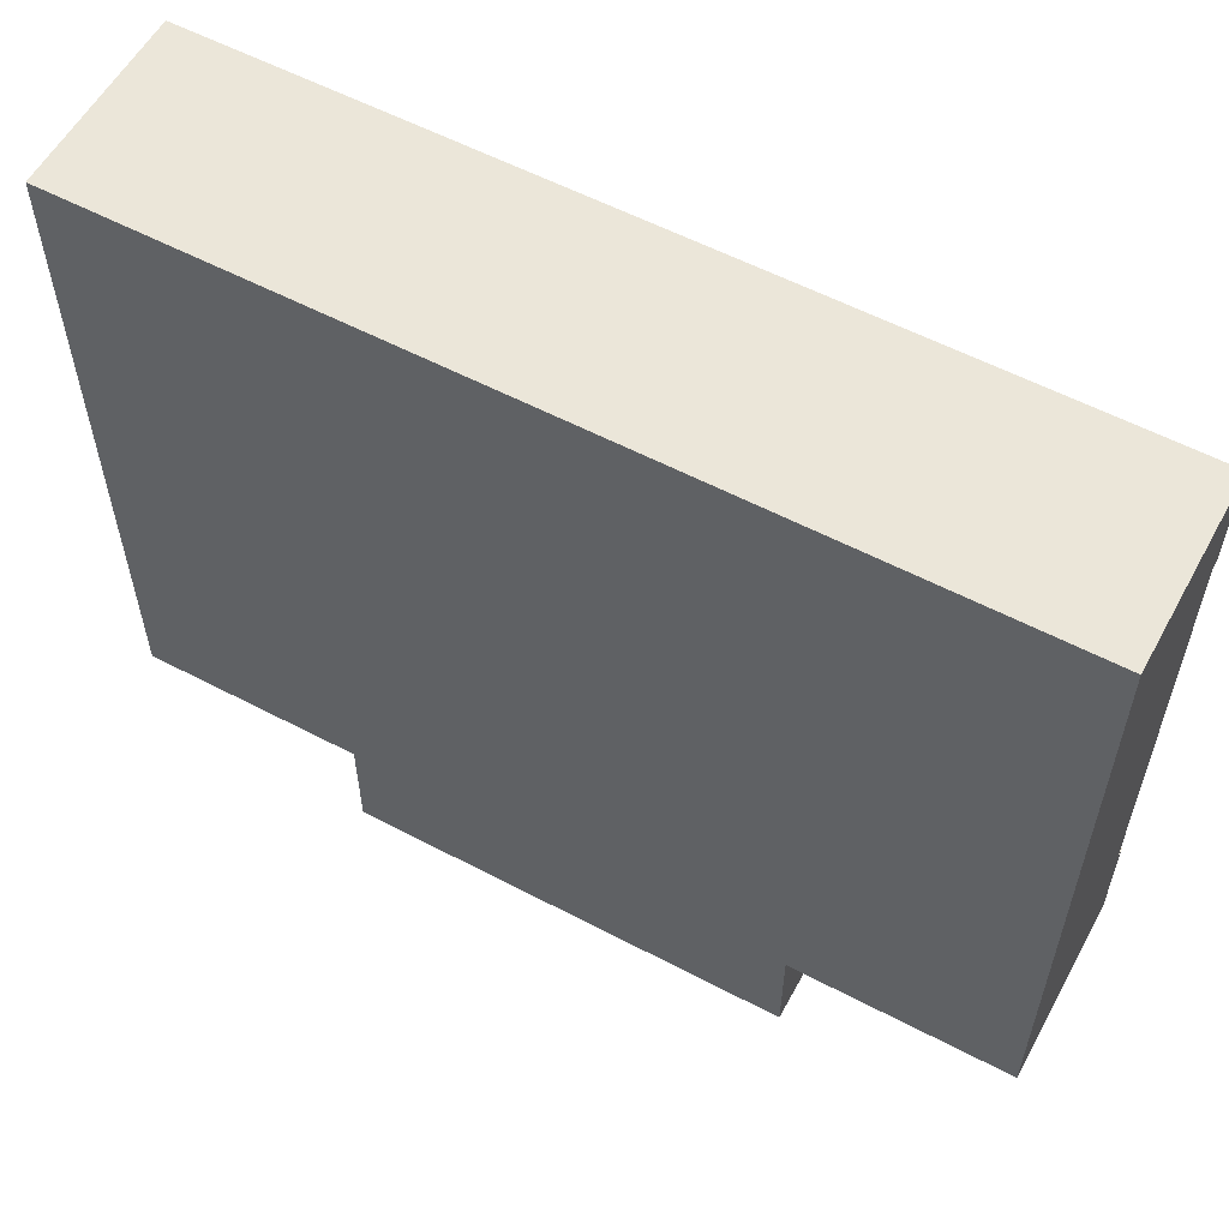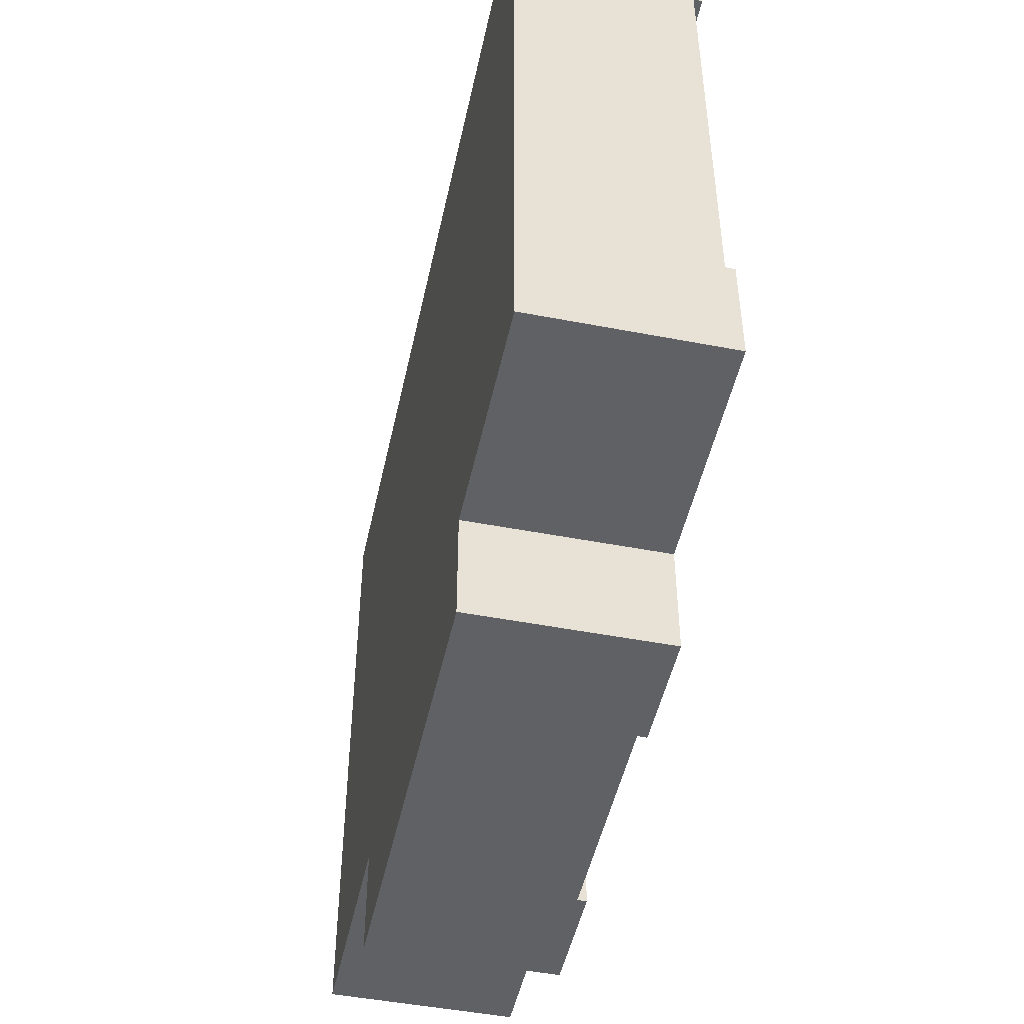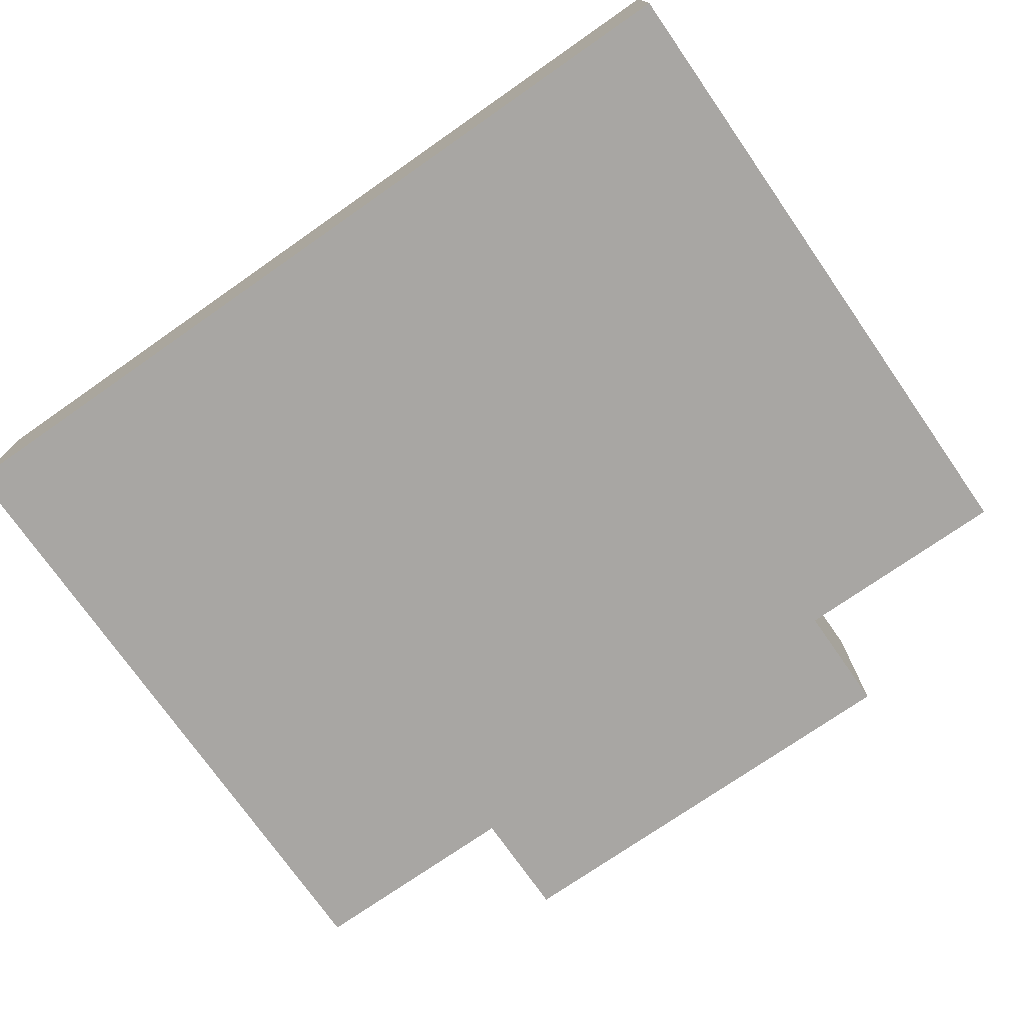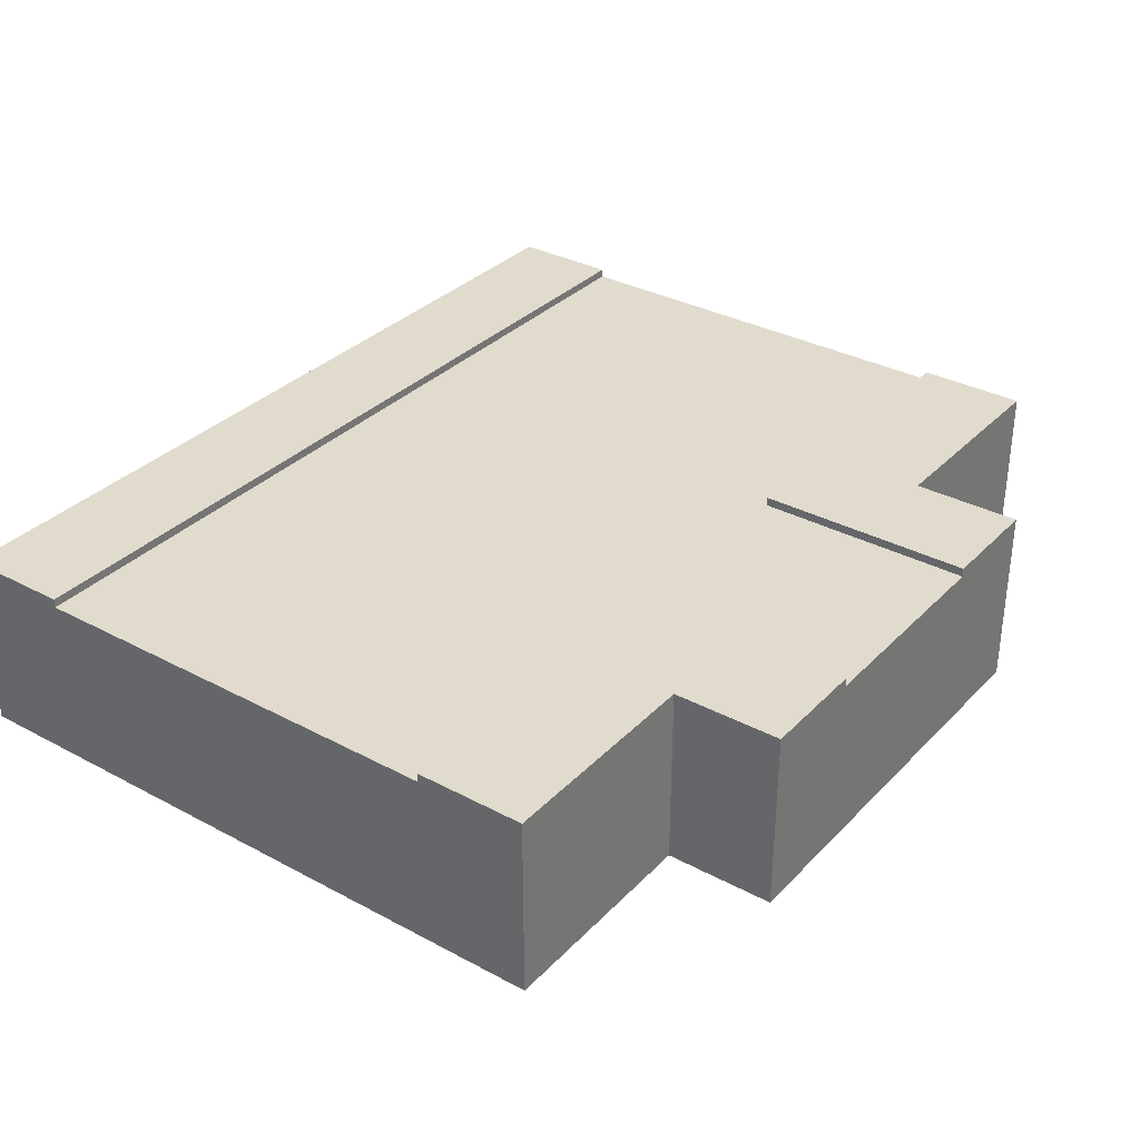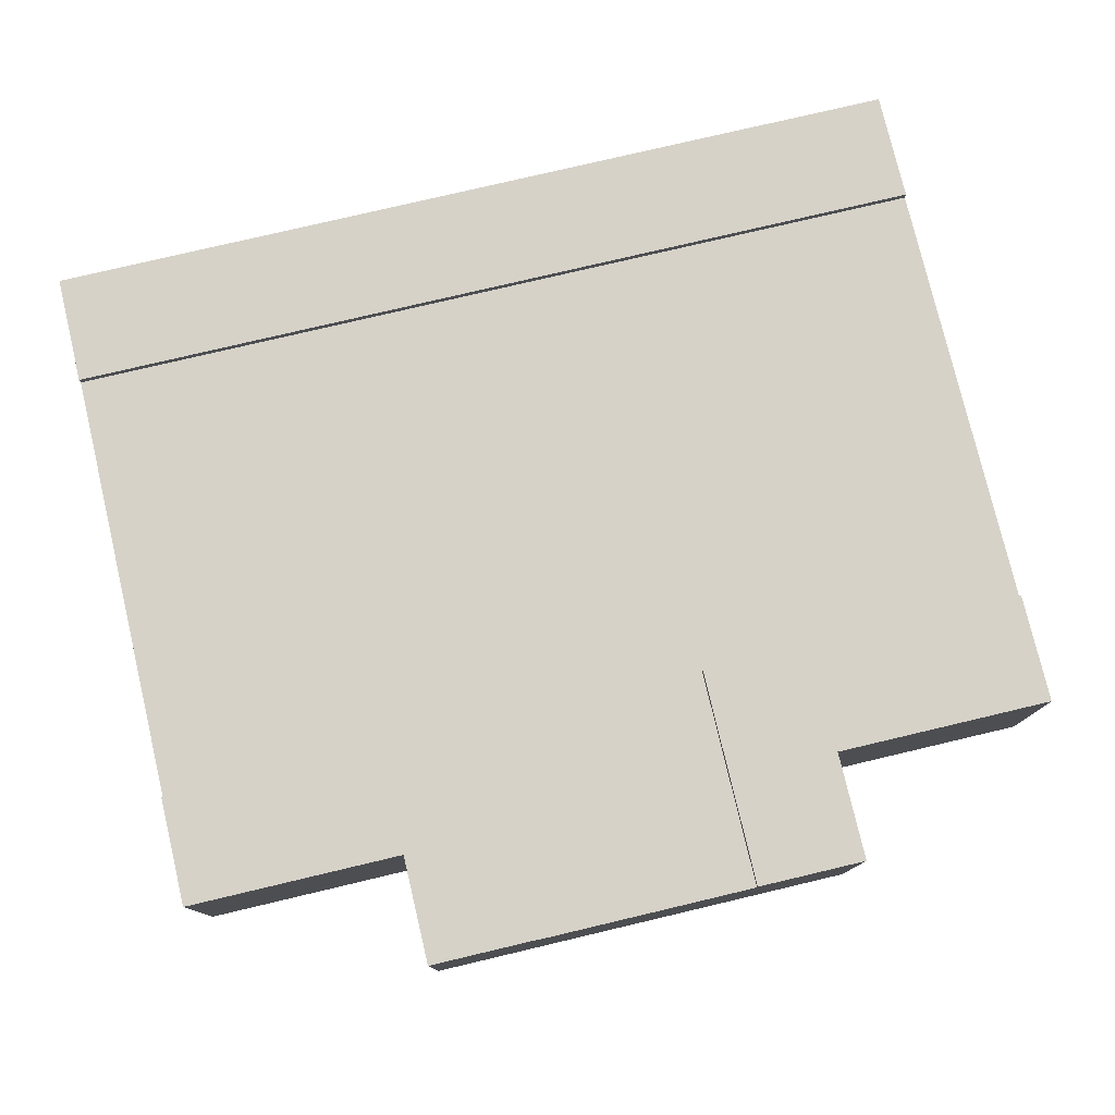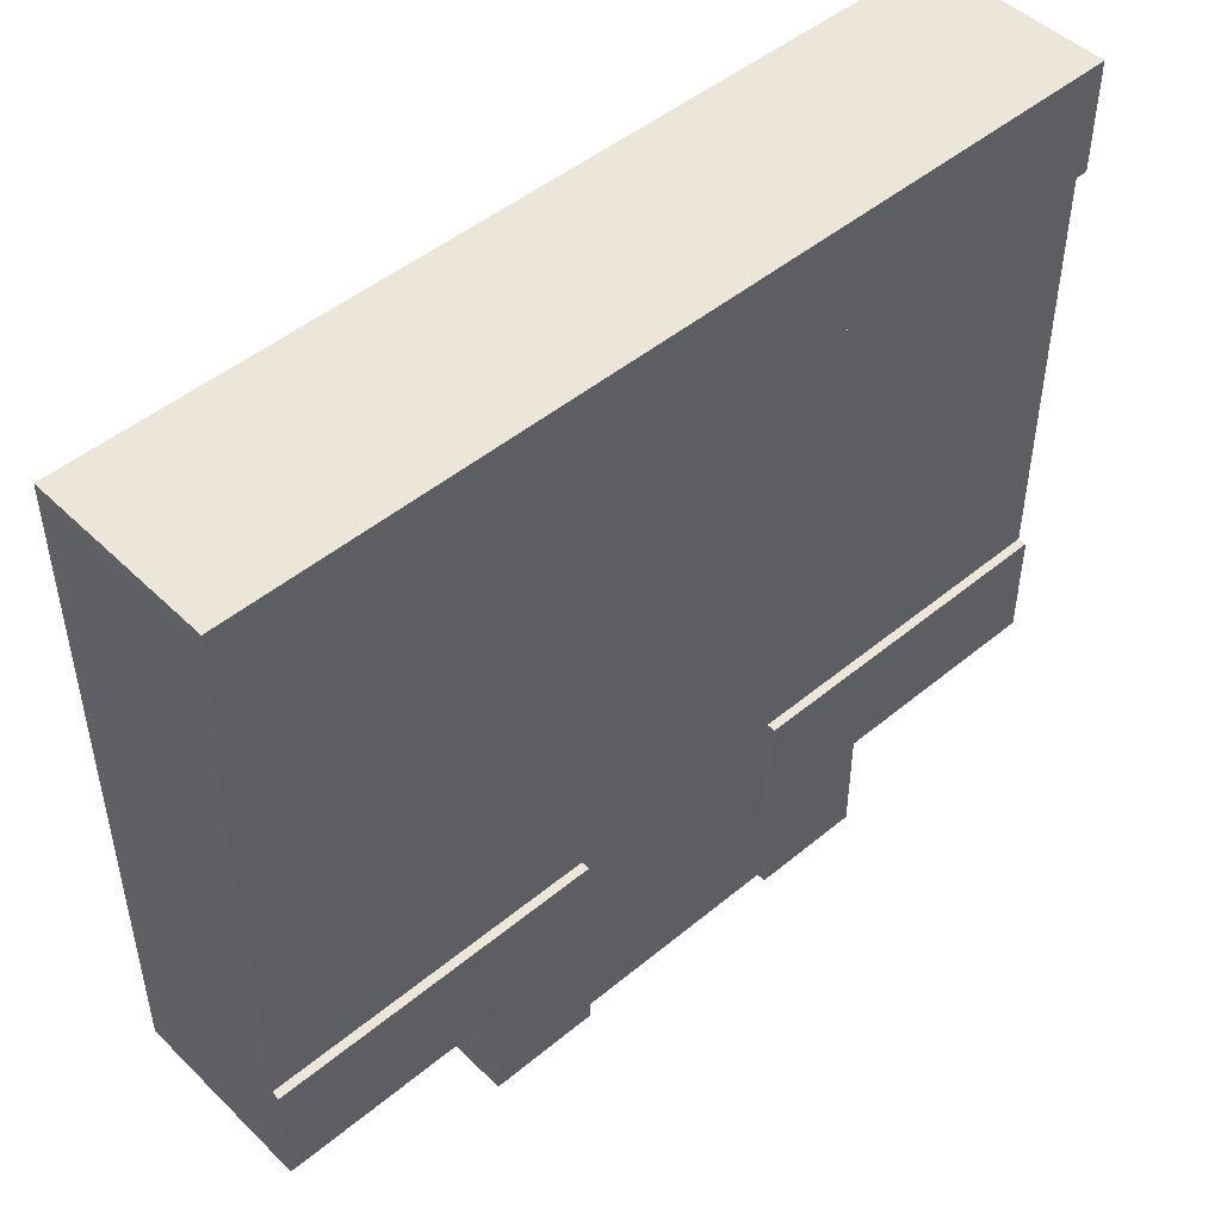
<metadata>
{"format":"obj","ext":"obj","renderer":"f3d","projection":"perspective","resolution":1024,"background":"white","views":[{"elev":57.5,"azim":28.6,"up":"+Z"},{"elev":-48.5,"azim":77.9,"up":"+Z"},{"elev":-74.3,"azim":34.9,"up":"+Y"},{"elev":33.2,"azim":126.3,"up":"+Y"},{"elev":77.7,"azim":166.7,"up":"+Y"},{"elev":48.1,"azim":137.2,"up":"+Z"}]}
</metadata>
<code>
g tile164
v 0.25 0 -0.3125
v 0.5 0 -0.3125
v 0.25 0.21 -0.3125
v 0.5 0.21 -0.3125
v 0.5 0.21 0.4375
v -0.5 0.21 0.4375
v 0.5 0.21 0.3125
v -0.5 0.21 0.3125
v 0.125 0.2 -0.4375
v 0.125 0.21 -0.4375
v 0.125 0.2 -0.1875
v 0.125 0.21 -0.1875
v -0.125 0.21 -0.4375
v -0.25 0.21 -0.3125
v -0.25 0.21 -0.4375
v -0.125 0.21 -0.1875
v -0.5 0.21 -0.1875
v -0.5 0.21 -0.3125
v 0.5 9.024e-16 0.4375
v -0.5 9.024e-16 0.4375
v -0.5 0.2 0.3125
v 0.5 0.2 0.3125
v 0.5 0.21 -0.1875
v 0.25 0.21 -0.4375
v -0.125 0.2 -0.4375
v -0.125 0.2 -0.1875
v 0.5 0.2 -0.1875
v -0.25 1.865e-15 -0.4375
v -0.125 0.1 -0.4375
v 0.125 0.1 -0.4375
v 0.25 0 -0.4375
v -0.5 0.2 -0.1875
v 0.5 0.1 0.3125
v 0.5 0.1 -0.1875
v -0.25 2.346e-15 -0.3125
v -0.5 2.346e-15 -0.3125
v -0.5 0.1 -0.1875
v -0.5 0.1 0.3125
f 3 2 1
f 2 3 4
f 7 6 5
f 6 7 8
f 11 10 9
f 10 11 12
f 15 14 13
f 14 16 13
f 16 14 17
f 17 14 18
f 5 20 19
f 20 5 6
f 8 22 21
f 22 8 7
f 4 12 23
f 12 4 3
f 12 3 24
f 12 24 10
f 16 25 13
f 25 16 26
f 23 11 27
f 11 23 12
f 15 29 28
f 29 15 25
f 25 15 13
f 30 28 29
f 30 31 28
f 31 30 24
f 24 30 9
f 24 9 10
f 16 32 26
f 32 16 17
f 5 22 7
f 22 5 33
f 19 33 5
f 19 34 33
f 2 34 19
f 2 23 34
f 23 2 4
f 34 23 27
f 20 2 19
f 2 20 1
f 1 20 31
f 31 20 35
f 35 20 36
f 28 31 35
f 36 37 18
f 37 36 20
f 37 20 38
f 38 20 21
f 21 20 8
f 8 20 6
f 37 17 18
f 17 37 32
f 3 31 24
f 31 3 1
f 18 35 36
f 35 18 14
f 35 15 28
f 15 35 14
f 25 30 29
f 30 25 9
f 38 32 37
f 32 38 21
f 25 26 9
f 21 9 26
f 21 11 9
f 21 27 11
f 27 21 22
f 21 26 32
f 22 34 27
f 34 22 33

</code>
